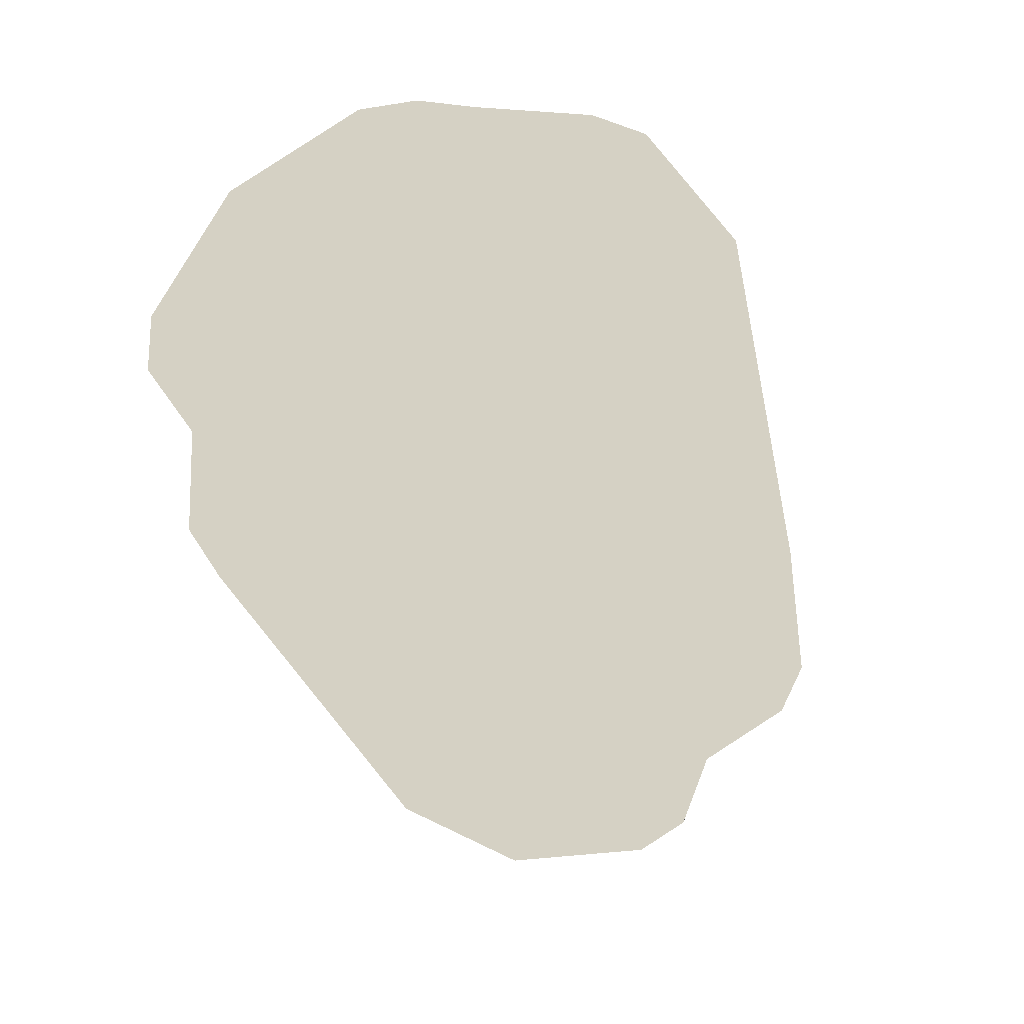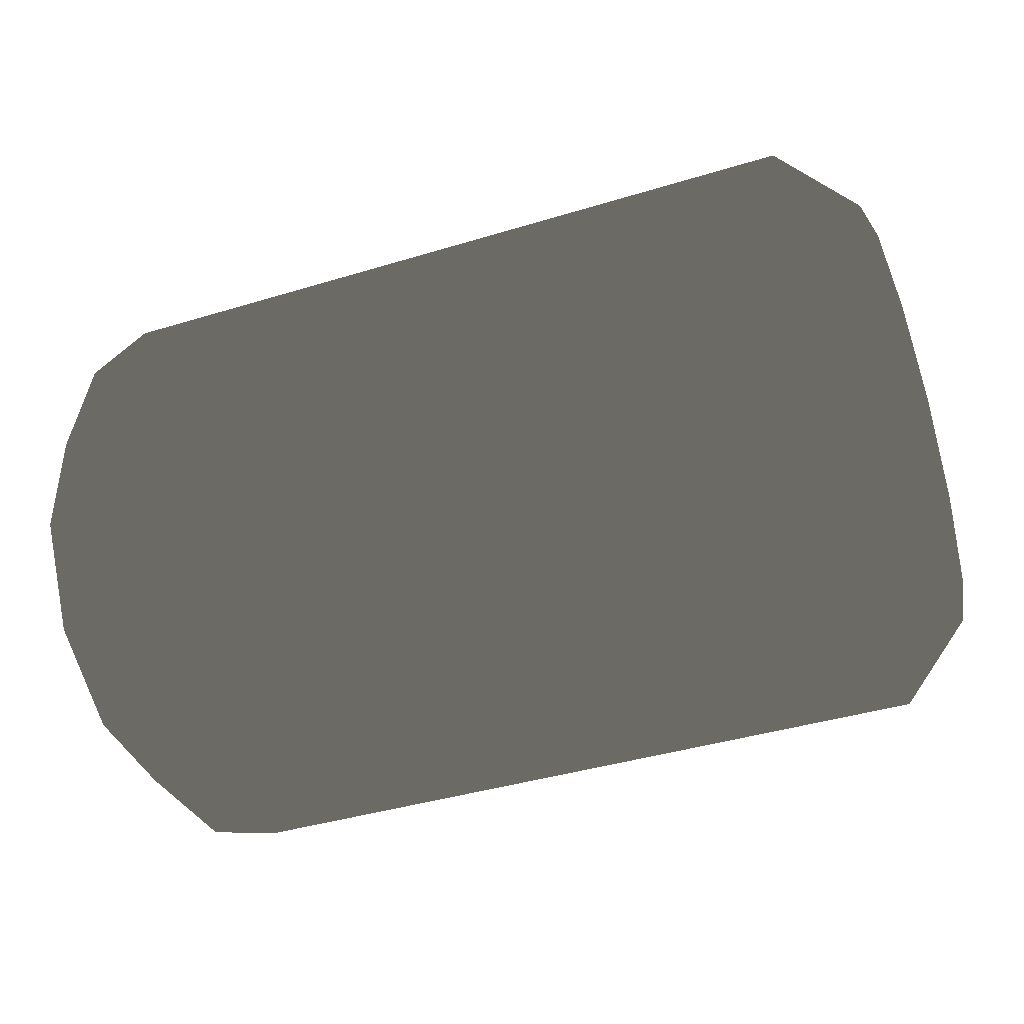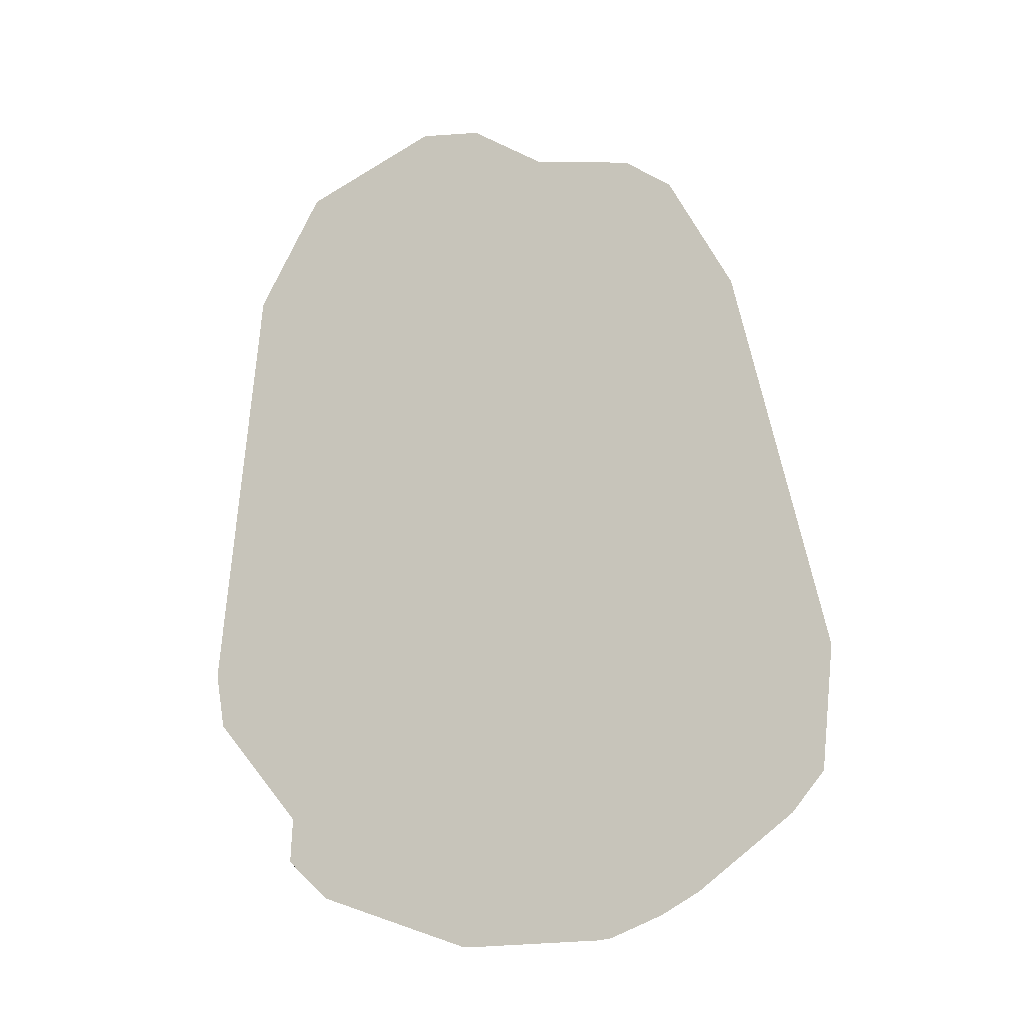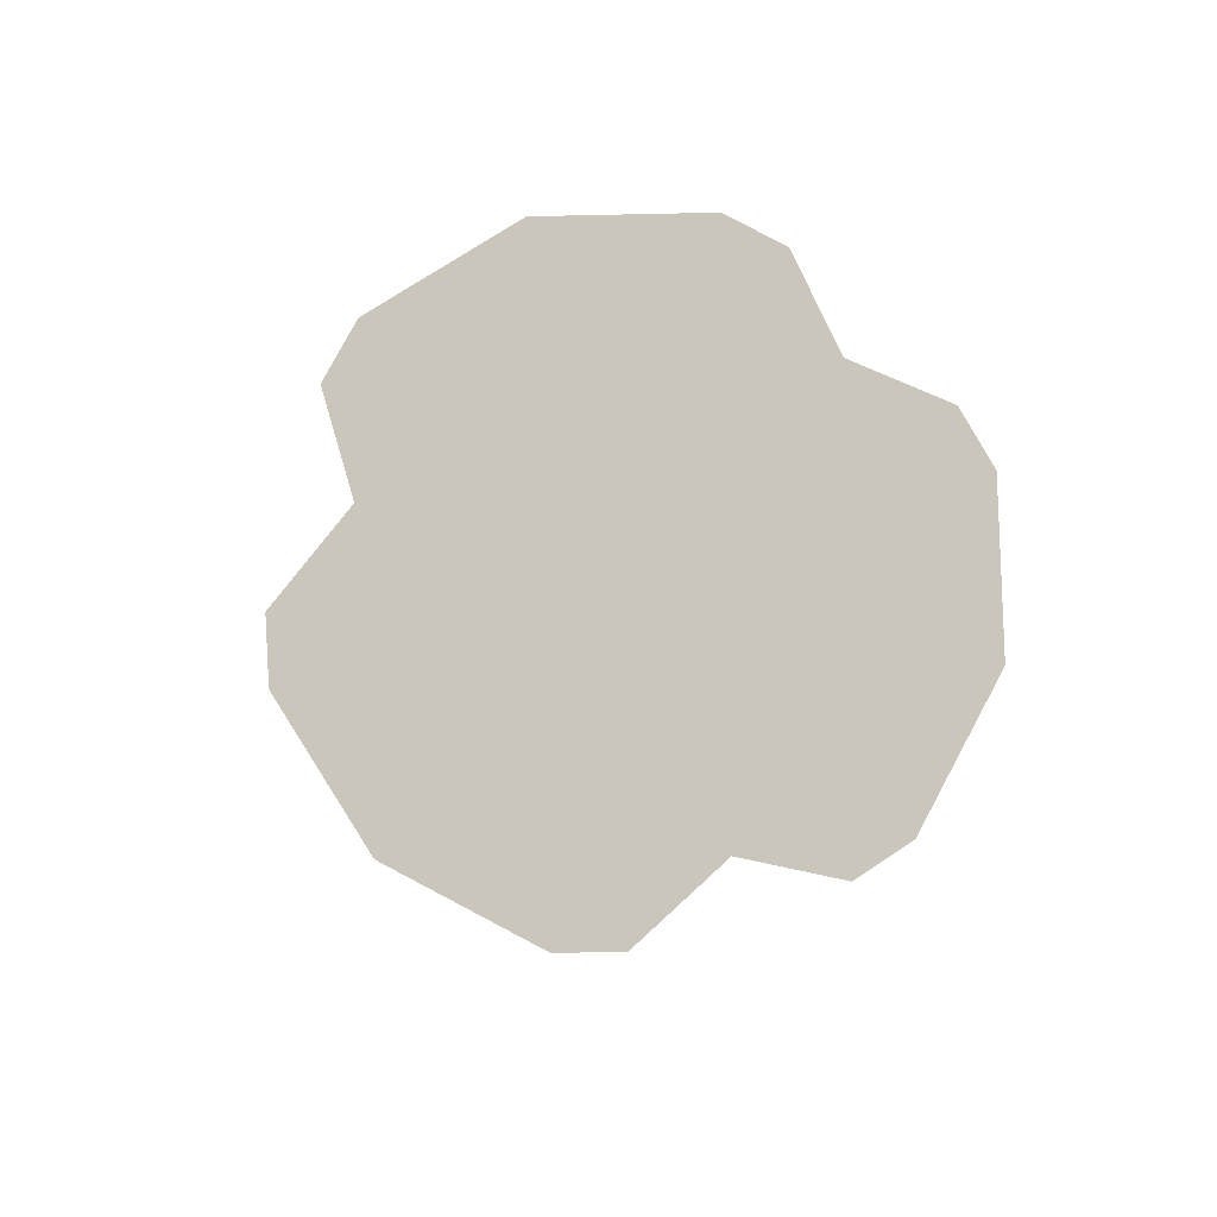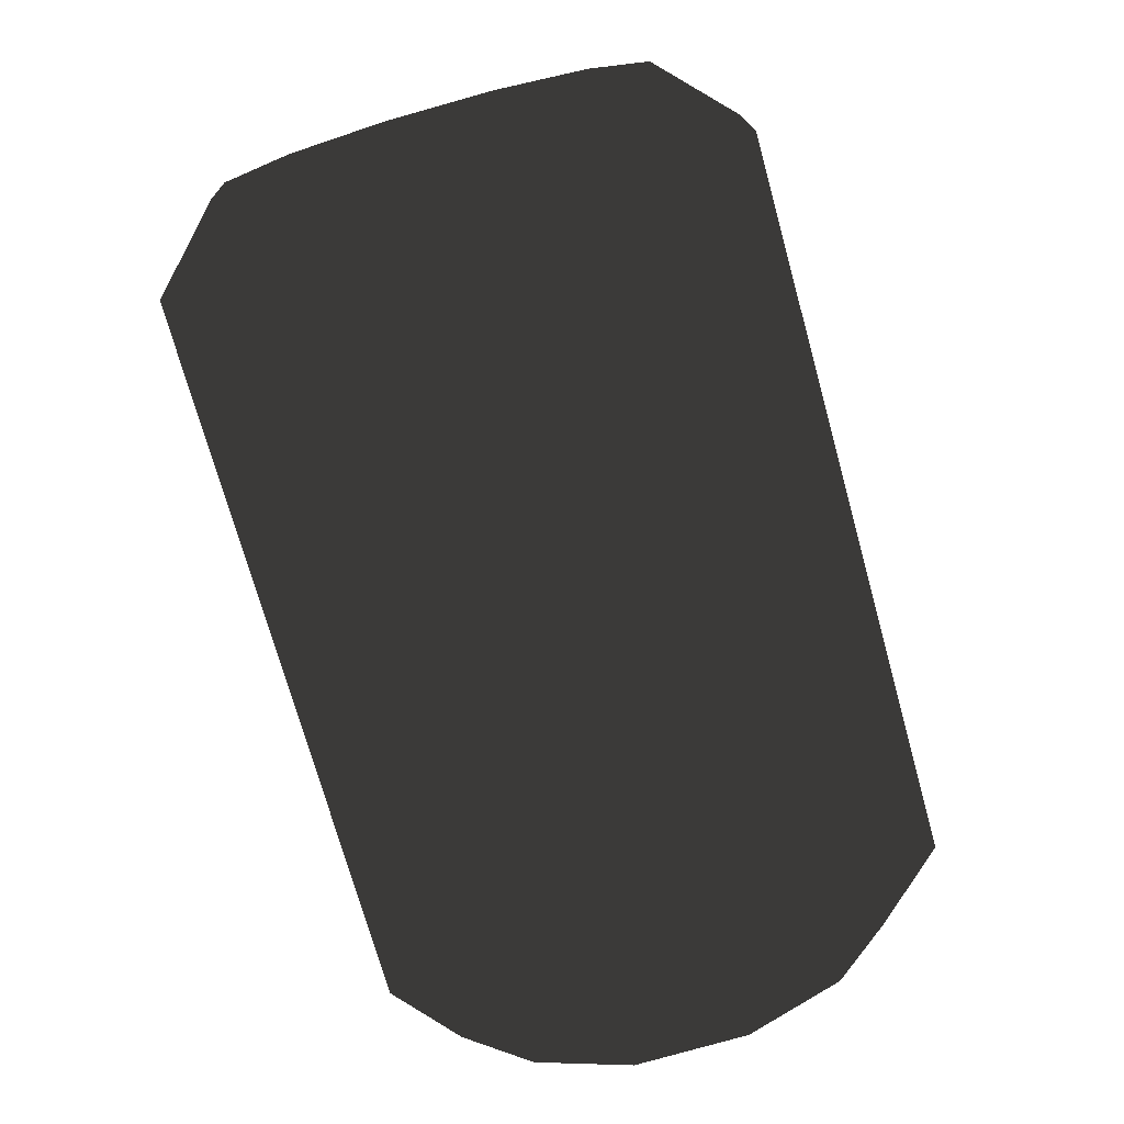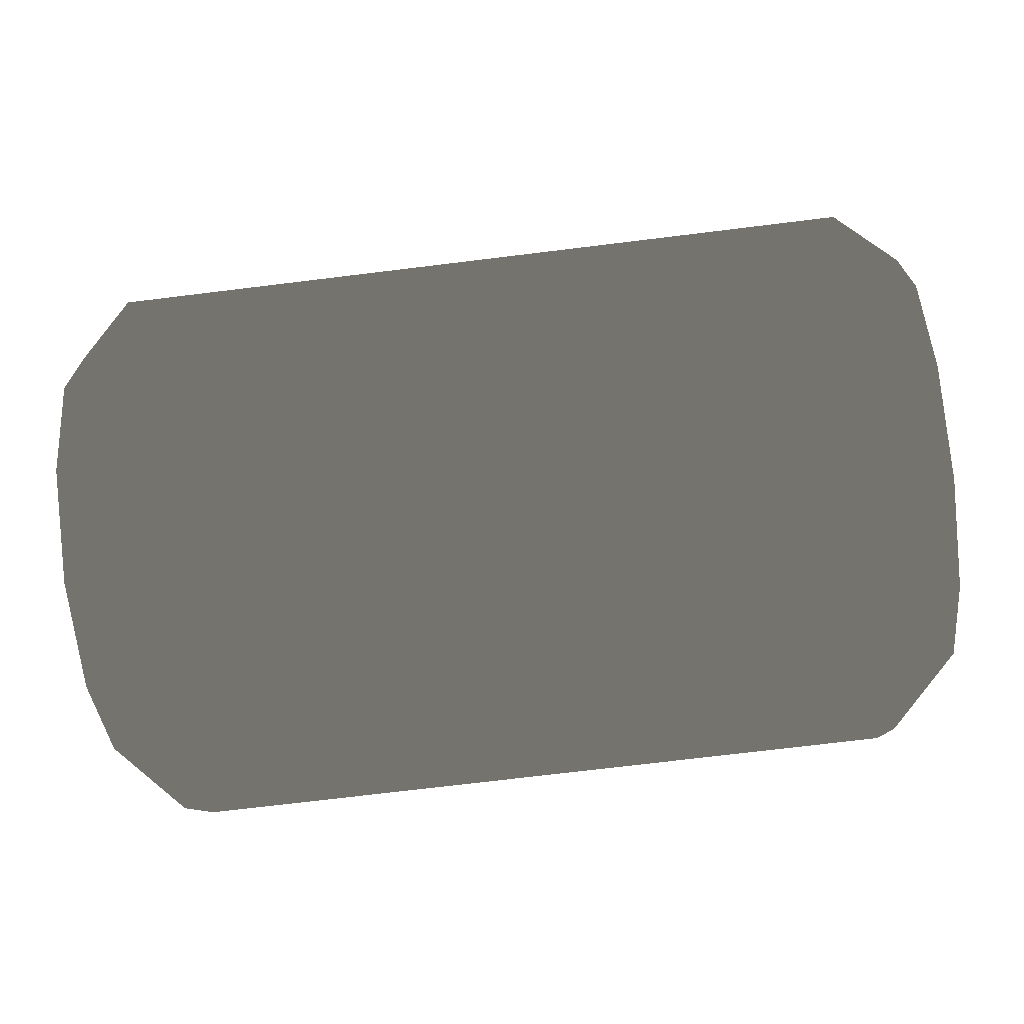
<metadata>
{"format":"obj","ext":"obj","renderer":"f3d","projection":"perspective","resolution":1024,"background":"white","views":[{"elev":-24.7,"azim":100.7,"up":"+Z"},{"elev":-38.5,"azim":-158.7,"up":"+Z"},{"elev":33.2,"azim":87.7,"up":"+Z"},{"elev":-3.6,"azim":86.4,"up":"+Y"},{"elev":-72.7,"azim":105.5,"up":"+Y"},{"elev":-71.8,"azim":7.0,"up":"+Y"}]}
</metadata>
<code>
v 0.08949 -0.1818 0.5227
v 0.07509 -0.1964 0.5366
v -0.08274 -0.1818 0.5227
v -0.06835 -0.1964 0.5366
v -0.06835 -0.1966 0.5482
v 0.07509 -0.1966 0.5482
v -0.06835 -0.1826 0.5744
v 0.07509 -0.1826 0.5744
v -0.06835 -0.1575 0.5901
v 0.07509 -0.1575 0.5901
v -0.06835 -0.1459 0.5907
v 0.07509 -0.1459 0.5907
v 0.08949 -0.131 0.5771
v -0.08274 -0.131 0.5771
v 0.08949 -0.131 0.5771
v -0.08274 -0.131 0.5771
v 0.07509 -0.1117 0.5828
v -0.06835 -0.1117 0.5828
v -0.06835 -0.1016 0.5772
v 0.07509 -0.1016 0.5772
v -0.06835 -0.08588 0.552
v 0.07509 -0.08588 0.552
v -0.06835 -0.08484 0.5224
v 0.07509 -0.08484 0.5224
v -0.06835 -0.09007 0.5121
v 0.07509 -0.09007 0.5121
v 0.08949 -0.1093 0.506
v -0.08274 -0.1093 0.506
v 0.08949 -0.1093 0.506
v -0.08274 -0.1093 0.506
v 0.07509 -0.114 0.4864
v -0.06835 -0.114 0.4864
v -0.06835 -0.1239 0.4804
v 0.07509 -0.1239 0.4804
v -0.06835 -0.1536 0.4794
v 0.07509 -0.1536 0.4794
v -0.06835 -0.1798 0.4933
v 0.07509 -0.1798 0.4933
v -0.06835 -0.1861 0.503
v 0.07509 -0.1861 0.503
v 0.08949 -0.1818 0.5227
v -0.08274 -0.1818 0.5227
v 0.07509 -0.1964 0.5366
v 0.07509 -0.1966 0.5482
v 0.08949 -0.1825 0.5449
v 0.08949 -0.1721 0.5646
v 0.07509 -0.1575 0.5901
v 0.08949 -0.1533 0.5763
v 0.07509 -0.1459 0.5907
v 0.08949 -0.131 0.5771
v 0.08949 -0.1407 0.5353
v 0.08949 -0.1818 0.5227
v 0.07509 -0.1117 0.5828
v 0.08949 -0.1114 0.5667
v 0.07509 -0.1016 0.5772
v 0.07509 -0.08588 0.552
v 0.08949 -0.09965 0.5478
v 0.07509 -0.08484 0.5224
v 0.08949 -0.09887 0.5256
v 0.07509 -0.09007 0.5121
v 0.08949 -0.1093 0.506
v 0.08949 -0.17 0.5039
v 0.07509 -0.1861 0.503
v 0.07509 -0.1798 0.4933
v 0.08949 -0.1504 0.4934
v 0.07509 -0.1536 0.4794
v 0.08949 -0.1282 0.4942
v 0.07509 -0.1239 0.4804
v 0.07509 -0.114 0.4864
v -0.06835 -0.1575 0.5901
v -0.08274 -0.1533 0.5763
v -0.08274 -0.1721 0.5646
v -0.06835 -0.1966 0.5482
v -0.08274 -0.1825 0.5449
v -0.06835 -0.1964 0.5366
v -0.08274 -0.1818 0.5227
v -0.08274 -0.1407 0.5353
v -0.08274 -0.131 0.5771
v -0.06835 -0.1459 0.5907
v -0.08274 -0.1114 0.5667
v -0.06835 -0.1117 0.5828
v -0.06835 -0.1016 0.5772
v -0.08274 -0.09965 0.5478
v -0.06835 -0.08588 0.552
v -0.08274 -0.09887 0.5256
v -0.06835 -0.08484 0.5224
v -0.06835 -0.09007 0.5121
v -0.08274 -0.1093 0.506
v -0.08274 -0.1282 0.4942
v -0.08274 -0.1504 0.4934
v -0.08274 -0.17 0.5039
v -0.06835 -0.1861 0.503
v -0.06835 -0.1798 0.4933
v -0.06835 -0.1536 0.4794
v -0.06835 -0.1239 0.4804
v -0.06835 -0.114 0.4864
f 1 2 3
f 3 2 4
f 4 2 5
f 2 6 5
f 5 6 7
f 6 8 7
f 7 8 9
f 8 10 9
f 9 10 11
f 10 12 11
f 12 13 11
f 11 13 14
f 15 17 16
f 16 17 18
f 18 17 19
f 17 20 19
f 19 20 21
f 20 22 21
f 21 22 23
f 22 24 23
f 23 24 25
f 24 26 25
f 26 27 25
f 25 27 28
f 29 31 30
f 30 31 32
f 32 31 33
f 31 34 33
f 33 34 35
f 34 36 35
f 35 36 37
f 36 38 37
f 37 38 39
f 38 40 39
f 40 41 39
f 39 41 42
f 43 45 44
f 44 45 8
f 45 46 8
f 8 46 47
f 46 48 47
f 47 48 49
f 49 48 50
f 50 48 51
f 48 46 51
f 46 45 51
f 51 45 52
f 45 43 52
f 53 54 55
f 55 54 56
f 54 57 56
f 56 57 58
f 57 59 58
f 58 59 60
f 60 59 61
f 61 59 51
f 59 57 51
f 57 54 51
f 51 54 50
f 54 53 50
f 51 52 62
f 52 63 62
f 63 64 62
f 62 64 65
f 64 66 65
f 65 66 67
f 66 68 67
f 68 69 67
f 69 61 67
f 61 51 67
f 67 51 65
f 51 62 65
f 70 71 7
f 71 72 7
f 7 72 73
f 72 74 73
f 73 74 75
f 75 74 76
f 76 74 77
f 74 72 77
f 72 71 77
f 77 71 78
f 78 71 79
f 71 70 79
f 77 78 80
f 78 81 80
f 81 82 80
f 80 82 83
f 82 84 83
f 83 84 85
f 84 86 85
f 86 87 85
f 87 88 85
f 88 77 85
f 85 77 83
f 77 80 83
f 89 90 77
f 90 91 77
f 77 91 76
f 76 91 92
f 92 91 93
f 93 91 94
f 91 90 94
f 94 90 95
f 90 89 95
f 95 89 96
f 96 89 88
f 89 77 88

</code>
